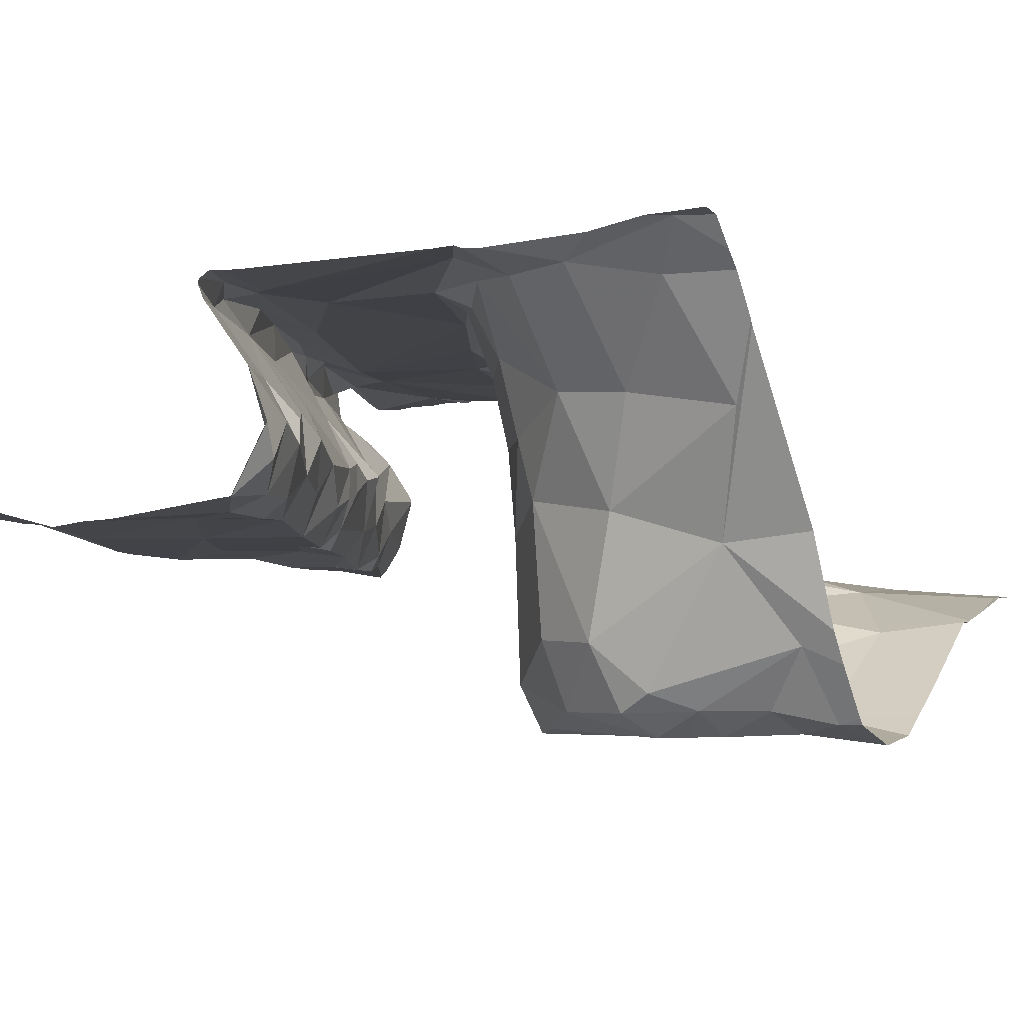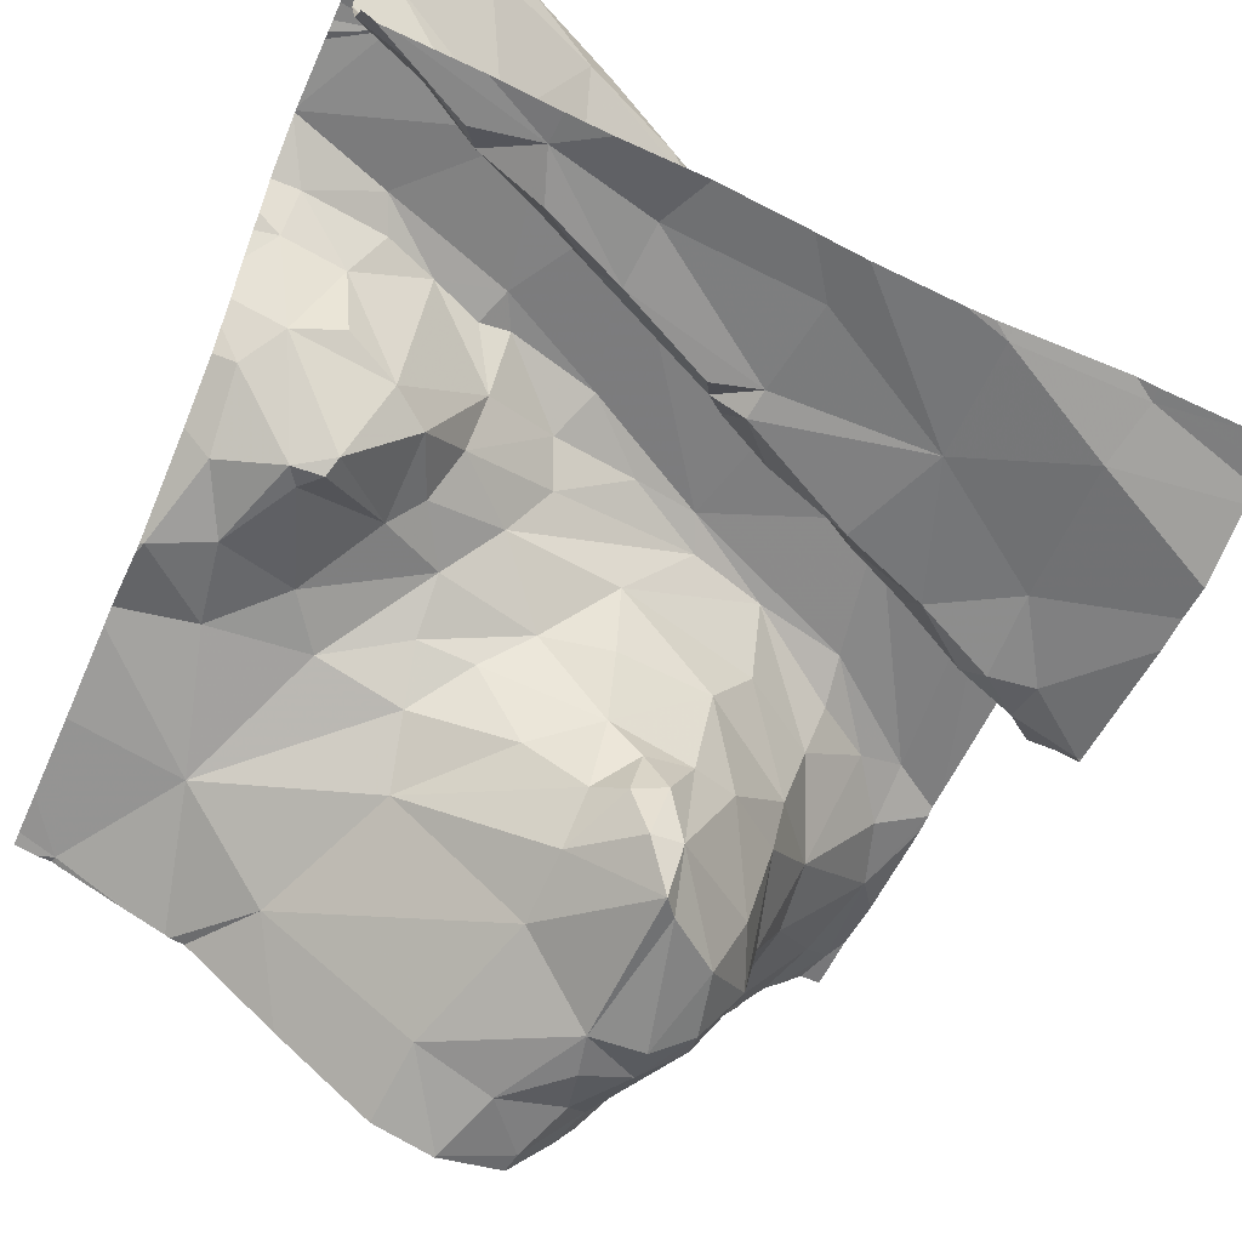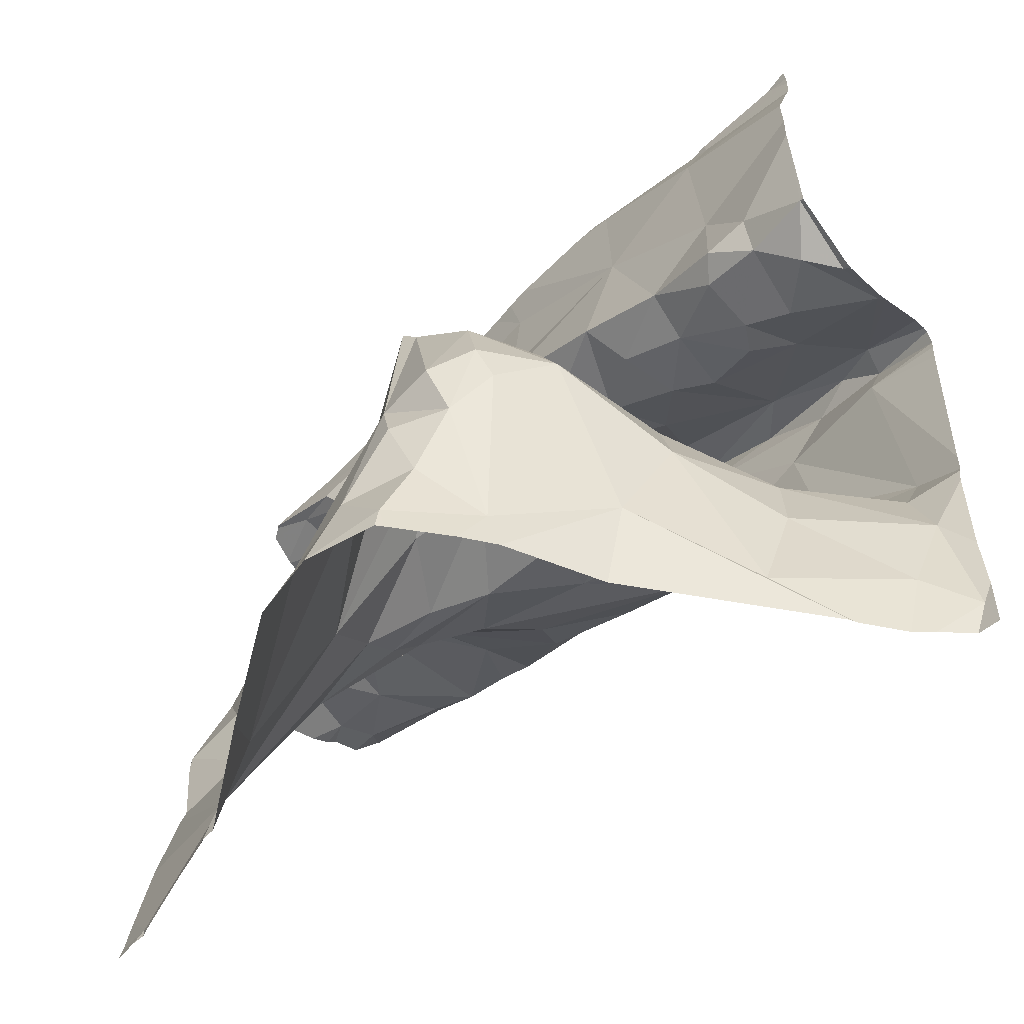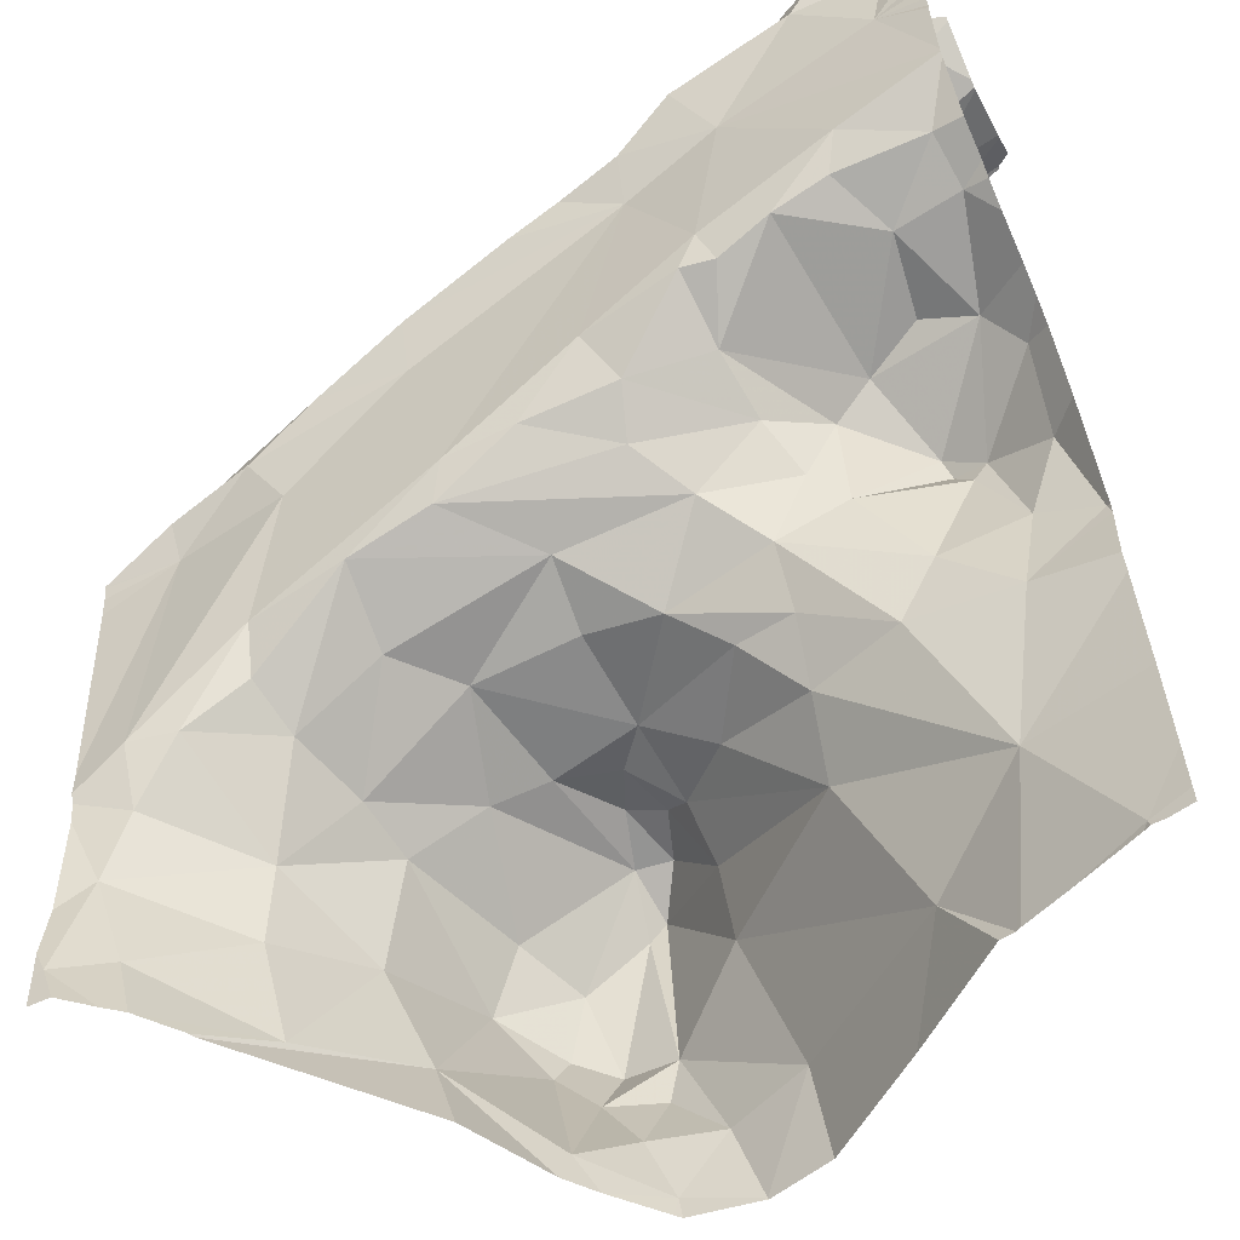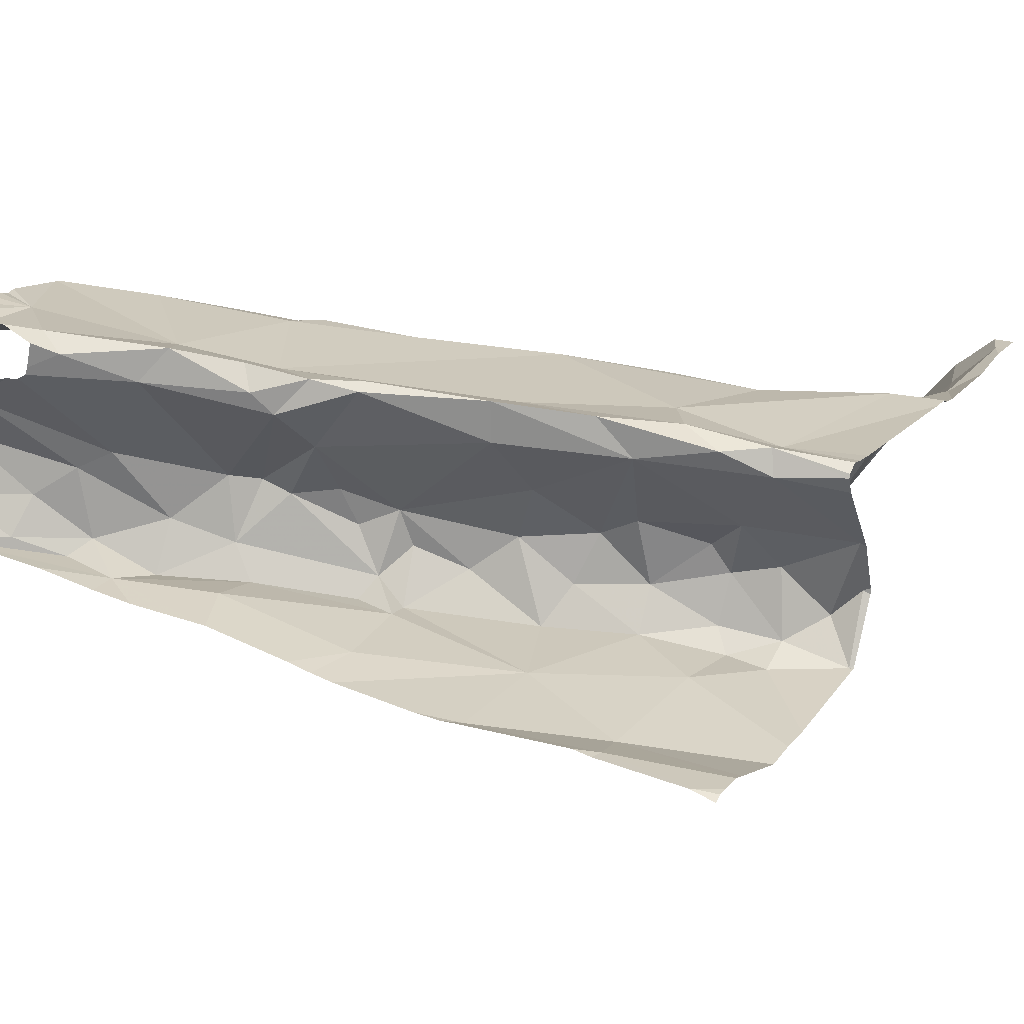
<metadata>
{"format":"obj","ext":"obj","renderer":"f3d","projection":"perspective","resolution":1024,"background":"white","views":[{"elev":-13.2,"azim":-61.3,"up":"+Z"},{"elev":-55.0,"azim":155.4,"up":"+Z"},{"elev":-57.2,"azim":-140.4,"up":"+Y"},{"elev":-56.2,"azim":26.0,"up":"+Y"},{"elev":22.0,"azim":-152.3,"up":"+Z"}]}
</metadata>
<code>
v -36.54 247.7 503
v -35.64 248.3 503.1
v -36.54 247.8 503
v -36.49 247.8 503
v -36.46 248.2 502.8
v -36.37 248.1 502.8
v -36.46 248.1 502.8
v -35.64 247.9 502.8
v -36.51 248.1 503
v -36.51 248.1 503
v -35.64 247.8 502.8
v -35.64 247.8 502.8
v -35.64 248.4 503
v -36.59 248 502.7
v -36.5 248 502.8
v -36.47 248.1 502.9
v -36.59 248 502.9
v -36.57 247.6 503
v -35.64 248 502.9
v -35.64 248.3 503.1
v -36.52 248.1 503
v -36.38 248 503
v -36.42 248.1 503
v -36.56 248 502.8
v -36.59 248 502.8
v -35.64 248.3 503.1
v -35.64 248.4 503
v -36.51 248 502.8
v -36.57 248.4 502.8
v -36.44 248.1 502.8
v -35.64 248.4 502.9
v -35.64 248.4 503
v -35.64 248.3 503.1
v -36.46 248.4 502.8
v -35.64 248.2 503.1
v -36.45 248 502.8
v -36.43 248.1 502.9
v -36.37 248.1 502.8
v -36.45 248.3 502.8
v -36.41 247.9 503
v -36.47 248.1 503
v -35.64 248.4 502.9
v -36.51 248.1 502.7
v -35.64 248.1 502.9
v -35.64 248.3 503.1
v -36.57 248.4 502.8
v -36.57 248.4 502.8
v -36.42 247.8 503
v -36.38 248.2 503
v -35.64 248 502.9
v -35.64 248.2 503.1
v -36.58 247.5 503
v -36.54 247.5 502.9
v -36.45 247.7 502.9
v -36.46 247.6 502.8
v -36.44 247.5 502.8
v -36.4 247.8 502.9
v -36.24 248.2 503
v -36.24 248.2 503.1
v -35.99 248.3 503.1
v -36.3 248.4 502.8
v -36.26 247.9 502.9
v -36.31 247.9 502.9
v -36.13 247.9 502.9
v -36.12 248.2 502.9
v -36.1 248.2 502.9
v -36.18 248.2 502.8
v -36.31 247.9 503
v -36.12 248 503
v -36.2 248 503
v -36.04 248 503.1
v -36.29 247.8 502.7
v -36.38 247.8 502.8
v -36.12 247.8 502.6
v -36.18 247.9 502.6
v -36.16 247.9 502.6
v -36.06 248.2 502.9
v -36.09 248.2 502.8
v -35.99 248.2 502.9
v -36.24 248.2 503
v -36.13 247.9 502.7
v -35.96 247.7 502.7
v -36.04 248.2 502.9
v -36.13 248.3 502.8
v -36.12 248.2 502.8
v -36.31 248.3 502.8
v -36.27 248.2 502.8
v -36.06 248.3 503.1
v -36.11 248.3 503.1
v -36.02 248.3 503
v -36.29 248.1 502.8
v -36.34 248.2 503
v -36.11 247.7 502.6
v -36.21 247.9 502.5
v -36.17 247.9 502.7
v -36.2 247.9 502.6
v -36.24 247.9 502.7
v -36.25 248.4 502.8
v -35.64 248.4 502.9
v -36.46 248.4 502.8
v -36.07 247.6 502.5
v -36.36 247.6 502.7
v -36.4 247.7 502.7
v -35.93 248 503
v -35.92 248 502.9
v -36.02 248 503
v -35.99 248.3 503.1
v -36.04 248.3 503
v -35.95 248.2 502.9
v -36 248.3 503.1
v -35.92 248.3 502.9
v -35.89 248.4 503.1
v -35.92 248.4 503.1
v -36.11 248.3 503.1
v -36.26 248.2 502.9
v -35.93 248.1 503.1
v -35.88 248.3 503.1
v -35.91 248.1 503.1
v -36.23 248.1 502.9
v -36.31 248.1 502.9
v -36.36 248.1 502.9
v -36.21 247.9 503
v -36.14 247.9 502.7
v -36.14 247.9 502.9
v -36.06 247.8 502.7
v -36.01 247.8 502.8
v -36.33 247.8 502.6
v -36.37 247.8 502.8
v -36.32 247.7 502.5
v -36.36 247.7 502.6
v -36.31 247.7 502.5
v -36.22 247.9 502.6
v -36.23 247.8 502.5
v -36.21 247.7 502.5
v -36.27 247.7 502.5
v -36.29 247.8 502.5
v -36.14 248.4 502.8
v -35.96 248.3 502.8
v -36.07 248.2 502.8
v -35.94 248.3 502.9
v -35.89 247.6 502.7
v -36.06 247.9 502.8
v -35.99 247.9 502.9
v -35.94 247.9 502.9
v -35.94 247.8 502.8
v -35.95 247.8 502.8
v -36.03 248 503
v -35.97 248.4 502.8
v -35.66 248.4 503.1
v -35.65 248.4 503.1
v -36.16 247.6 502.5
v -36.21 247.5 502.5
v -36.24 247.6 502.5
v -36.22 247.6 502.5
v -36.28 247.6 502.5
v -36.13 247.5 502.5
v -36.28 247.5 502.6
v -36.28 248.4 502.8
v -35.9 248.1 503.1
v -35.76 248.2 503.1
v -35.67 248 502.9
v -35.7 248.1 502.9
v -36.13 247.5 502.5
v -36.13 247.5 502.5
v -35.72 248.4 502.9
v -35.77 248.3 502.9
v -35.79 248.3 502.9
v -36.21 247.5 502.5
v -36.26 247.5 502.6
v -35.82 248.3 503
v -35.7 248.3 503.1
v -36.49 247.5 502.9
v -36.49 247.5 502.9
v -36.13 247.5 502.5
v -35.95 247.5 502.6
v -35.78 248.1 503.1
v -35.67 248.1 503.1
v -35.78 248.4 503.1
v -35.71 248.4 502.9
v -35.82 247.5 502.7
v -35.82 247.5 502.7
v -35.9 248 502.9
v -35.86 247.9 502.9
v -36.06 247.5 502.5
v -35.74 248.1 503
v -35.84 248.1 503.1
v -35.74 248 502.8
v -35.84 248.4 502.8
v -35.77 248.4 502.8
v -35.76 248 502.8
v -35.8 247.8 502.8
v -35.87 248.3 502.9
v -35.86 248 502.9
v -35.68 248.4 503.1
v -35.79 248 502.8
v -35.78 248 502.8
v -35.82 248.1 502.9
v -35.69 247.5 502.7
v -35.67 248.1 503
v -35.68 247.5 502.7
v -36.54 247.5 502.9
v -36.52 247.5 502.9
v -36.28 247.5 502.6
v -35.65 247.8 502.8
v -35.73 247.8 502.8
v -35.71 247.9 502.8
v -36.44 248.4 502.8
v -35.78 247.6 502.7
v -35.68 248.4 503
v -35.81 248.4 503.1
v -35.67 248 502.8
v -36.21 247.5 502.5
v -35.69 247.5 502.7
v -36.1 248.4 502.8
v -36.15 248.4 502.8
v -35.86 248.3 502.8
v -36.33 247.5 502.7
v -35.85 247.8 502.8
v -35.76 248.1 502.9
v -36.57 247.5 503
v -36.02 247.5 502.5
v -36.6 247.8 503
v -36.6 247.7 503
v -36.6 248.1 503
v -36.6 248.1 503
v -36.6 248 502.7
v -36.6 248 502.7
v -36.6 248 503
v -36.6 247.6 503
v -36.6 247.7 503
v -36.6 248 502.9
v -36.6 248.1 503
v -36.6 248 502.7
v -36.6 248 502.8
v -36.6 248 502.7
v -36.6 248.4 502.8
v -36.6 248.4 502.8
v -36.6 248.4 502.8
v -36.6 248.1 503
v -36.6 248.1 503
v -36.6 248.4 502.8
v -36.6 248.2 502.7
v -36.6 248 502.7
v -36.6 248.3 502.7
v -36.6 248 502.8
v -36.6 248 502.9
v -36.6 247.8 503
v -36.6 248 503
v -36.6 248.2 502.7
v -35.65 248.4 503
v -36.6 247.5 503
v -36.6 247.5 503
v -36.6 247.5 503
v -36.6 248 502.9
v -35.64 248.2 503.1
v -35.64 248.4 503
v -35.64 248.4 503.1
v -35.64 248.4 503.1
v -35.64 248.2 503.1
v -35.64 248.1 503.1
v -35.64 248.4 503.1
v -35.64 248 502.8
v -35.64 247.8 502.8
v -35.64 248.1 503
v -35.64 247.7 502.8
v -35.64 247.6 502.8
v -35.64 247.5 502.8
v -35.64 247.5 502.7
v -36.57 248.4 502.8
v -35.64 248.1 503
v -35.64 248.1 503
v -36.13 248.4 502.8
v -35.77 247.5 502.7
v -35.84 247.5 502.7
v -36.59 247.5 503
v -36.6 247.5 503
v -35.67 247.5 502.7
v -35.64 247.5 502.7
v -35.99 248.4 502.8
v -36.3 248.4 502.8
v -35.89 248.4 502.8
v -35.66 248.4 502.9
v -35.66 248.4 502.9
v -35.78 248.4 503.1
v -35.75 248.4 503.1
v -35.68 248.4 503.1
v -35.65 248.4 503.1
v -35.69 248.4 503.1
v -35.78 248.4 503.1
v -35.77 248.4 503.1
v -35.68 248.4 502.9
v -35.84 248.4 502.8
v -35.69 248.4 503.1
v -35.76 248.4 503.1
v -35.75 248.4 503.1
v -36.59 248.4 502.8
v -36.6 248.4 502.8
v -35.64 248.4 503.1
v -35.64 248.4 502.9
v -35.79 248.4 502.8
v -35.77 248.4 502.9
v -35.64 248.4 503
f 1 3 222
f 1 4 3
f 6 5 7
f 10 9 224
f 261 171 45
f 16 15 17
f 260 177 199
f 21 17 231
f 10 22 23
f 24 14 25
f 25 14 233
f 24 28 14
f 28 30 7
f 34 29 236
f 286 194 149
f 30 28 36
f 36 28 15
f 28 24 15
f 16 37 36
f 16 36 15
f 38 30 36
f 6 7 30
f 39 34 237
f 47 34 100
f 40 3 4
f 23 9 10
f 41 21 9
f 9 21 239
f 14 43 242
f 259 177 260
f 28 43 14
f 285 178 194
f 17 15 24
f 24 25 17
f 149 258 287
f 257 194 171
f 10 3 22
f 222 10 247
f 40 22 3
f 250 209 293
f 43 28 7
f 255 160 177
f 5 43 7
f 242 5 249
f 4 48 40
f 16 21 49
f 278 268 277
f 251 52 252
f 284 210 178
f 52 53 18
f 52 18 229
f 18 1 223
f 51 117 160
f 55 54 18
f 18 53 55
f 53 52 201
f 21 16 17
f 4 1 54
f 283 179 99
f 5 39 244
f 277 213 200
f 17 25 245
f 53 56 55
f 54 1 18
f 56 53 202
f 4 54 57
f 59 58 60
f 63 62 64
f 66 65 67
f 68 40 48
f 70 69 71
f 72 62 73
f 75 74 76
f 78 77 79
f 80 49 59
f 81 74 82
f 66 83 77
f 22 70 58
f 85 84 86
f 87 85 86
f 89 88 90
f 6 38 91
f 41 23 92
f 58 92 23
f 94 93 74
f 96 95 97
f 56 102 103
f 105 104 106
f 60 107 88
f 109 108 90
f 107 110 88
f 71 60 70
f 111 109 90
f 112 111 90
f 113 112 110
f 89 114 88
f 80 66 115
f 57 48 4
f 60 88 114
f 60 114 59
f 106 104 116
f 109 79 108
f 71 106 116
f 59 114 89
f 88 110 90
f 60 117 107
f 116 118 71
f 118 60 71
f 36 37 38
f 59 92 58
f 49 41 92
f 49 92 59
f 68 48 57
f 41 9 23
f 91 87 6
f 38 6 30
f 67 65 85
f 67 119 66
f 49 120 121
f 115 119 120
f 68 122 70
f 22 40 70
f 62 123 124
f 123 125 126
f 38 37 121
f 128 127 72
f 96 76 95
f 81 125 123
f 130 129 131
f 76 81 95
f 82 74 93
f 74 81 76
f 90 108 89
f 132 96 97
f 67 85 87
f 127 132 72
f 72 132 97
f 134 133 135
f 132 127 136
f 94 133 134
f 136 133 132
f 133 94 132
f 132 94 75
f 75 76 96
f 132 75 96
f 75 94 74
f 110 107 113
f 115 66 119
f 6 87 86
f 215 137 272
f 138 84 139
f 85 78 84
f 39 5 86
f 78 79 140
f 115 120 49
f 90 110 112
f 82 93 141
f 123 142 124
f 144 143 142
f 142 145 144
f 38 121 120
f 62 97 123
f 72 97 62
f 64 122 68
f 84 137 86
f 126 146 145
f 65 78 85
f 97 95 123
f 126 125 146
f 63 57 73
f 40 68 70
f 80 89 108
f 119 67 87
f 87 91 119
f 106 147 105
f 64 124 142
f 70 122 69
f 68 63 64
f 143 105 147
f 60 58 70
f 49 21 41
f 37 16 121
f 16 49 121
f 106 71 69
f 108 83 66
f 147 106 69
f 147 69 122
f 142 143 64
f 143 147 122
f 142 126 145
f 109 111 140
f 140 79 109
f 120 119 91
f 139 78 138
f 80 115 49
f 83 108 79
f 77 83 79
f 66 80 108
f 89 80 59
f 140 138 78
f 86 5 6
f 66 78 65
f 137 84 148
f 78 139 84
f 148 84 138
f 214 148 279
f 39 86 61
f 207 61 280
f 34 39 61
f 133 136 135
f 131 135 136
f 131 136 130
f 127 130 136
f 152 151 153
f 154 153 151
f 155 153 154
f 184 156 163
f 134 135 155
f 282 189 179
f 130 103 102
f 152 157 169
f 102 157 129
f 152 156 151
f 101 151 156
f 134 154 151
f 101 134 151
f 135 131 155
f 281 188 292
f 129 155 131
f 157 153 155
f 152 153 157
f 156 152 212
f 73 57 54
f 280 61 158
f 98 86 215
f 130 127 128
f 73 128 72
f 58 23 22
f 82 125 81
f 77 78 66
f 101 141 93
f 102 56 172
f 155 129 157
f 103 130 128
f 73 62 63
f 57 63 68
f 126 142 123
f 123 95 81
f 82 146 125
f 93 134 101
f 134 93 94
f 120 91 38
f 128 73 54
f 62 124 64
f 143 122 64
f 154 134 155
f 157 102 203
f 102 129 130
f 141 101 221
f 54 55 103
f 103 55 56
f 54 103 128
f 159 116 104
f 118 160 117
f 44 161 19
f 166 165 167
f 170 111 112
f 275 251 276
f 279 148 188
f 160 176 177
f 113 117 178
f 179 165 31
f 32 166 27
f 183 182 144
f 186 185 176
f 161 162 187
f 279 188 281
f 282 179 283
f 191 190 183
f 167 192 166
f 193 105 182
f 171 194 178
f 196 195 183
f 193 183 195
f 193 197 104
f 185 162 199
f 274 141 175
f 183 190 196
f 214 137 148
f 191 205 206
f 170 166 192
f 208 141 180
f 189 167 179
f 27 209 13
f 273 213 181
f 35 117 51
f 284 178 285
f 51 160 255
f 187 211 161
f 198 213 273
f 182 183 193
f 194 257 149
f 159 118 116
f 285 194 288
f 166 170 209
f 112 210 289
f 186 176 160
f 160 118 186
f 118 159 186
f 112 113 210
f 255 177 259
f 113 178 210
f 178 117 171
f 257 171 261
f 113 107 117
f 60 118 117
f 272 137 214
f 167 189 188
f 188 148 138
f 192 167 216
f 197 195 162
f 188 189 282
f 50 211 262
f 195 187 162
f 11 205 263
f 218 205 191
f 218 145 146
f 190 191 206
f 199 162 44
f 162 219 197
f 196 190 187
f 204 206 205
f 187 190 206
f 206 211 187
f 204 211 206
f 195 196 187
f 195 197 193
f 143 182 105
f 197 186 104
f 105 193 104
f 185 186 197
f 179 42 99
f 111 192 140
f 111 170 192
f 138 140 216
f 138 216 188
f 140 192 216
f 188 216 167
f 208 205 218
f 213 208 181
f 200 213 198
f 165 179 167
f 199 177 185
f 176 185 177
f 181 208 180
f 218 191 144
f 191 183 144
f 219 162 185
f 197 219 185
f 180 141 274
f 215 86 137
f 209 170 294
f 260 199 270
f 170 112 290
f 207 34 61
f 211 204 8
f 175 141 221
f 143 144 182
f 144 145 218
f 159 104 186
f 263 208 265
f 158 61 98
f 266 213 267
f 146 82 208
f 98 61 86
f 82 141 208
f 218 146 208
f 8 204 12
f 222 3 10
f 223 1 222
f 13 209 256
f 173 102 172
f 224 9 240
f 225 10 224
f 12 204 11
f 226 14 243
f 227 14 226
f 11 204 205
f 228 10 225
f 174 156 212
f 229 18 230
f 250 256 209
f 20 171 26
f 230 18 223
f 26 171 2
f 231 17 246
f 232 21 231
f 27 166 209
f 233 14 235
f 234 25 233
f 212 152 168
f 149 257 258
f 235 14 227
f 32 165 166
f 236 29 241
f 237 34 236
f 168 152 169
f 238 39 237
f 42 179 31
f 31 165 32
f 239 21 232
f 240 9 239
f 169 157 203
f 241 29 269
f 35 171 117
f 164 156 174
f 242 43 5
f 243 14 242
f 2 171 35
f 244 39 238
f 150 258 298
f 245 25 234
f 45 171 33
f 33 171 20
f 246 17 254
f 163 156 164
f 247 10 248
f 248 10 228
f 50 161 211
f 249 5 244
f 99 42 299
f 19 161 50
f 220 251 275
f 252 52 253
f 253 52 229
f 203 102 217
f 44 162 161
f 254 17 245
f 217 102 173
f 262 211 8
f 100 34 207
f 263 205 208
f 264 199 44
f 221 101 184
f 265 208 266
f 184 101 156
f 266 208 213
f 267 213 268
f 269 29 46
f 172 56 202
f 268 213 277
f 46 29 47
f 202 53 201
f 47 29 34
f 201 52 220
f 270 199 271
f 271 199 264
f 220 52 251
f 287 258 150
f 288 194 286
f 289 210 284
f 290 112 289
f 291 188 282
f 292 188 300
f 293 209 295
f 294 170 290
f 295 209 294
f 296 241 269
f 297 241 296
f 300 188 301
f 301 188 291
f 302 256 250

</code>
